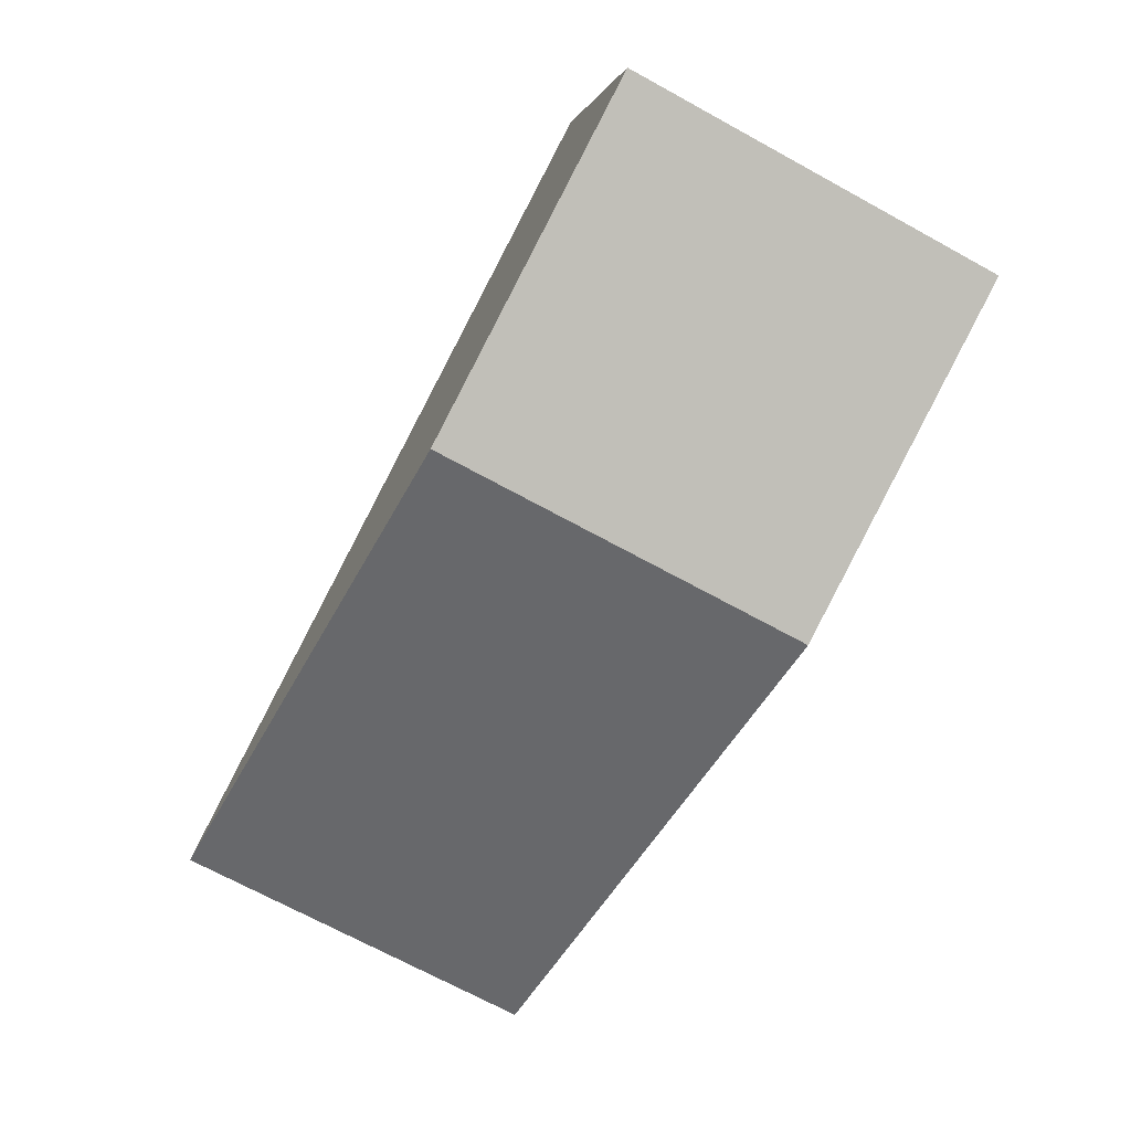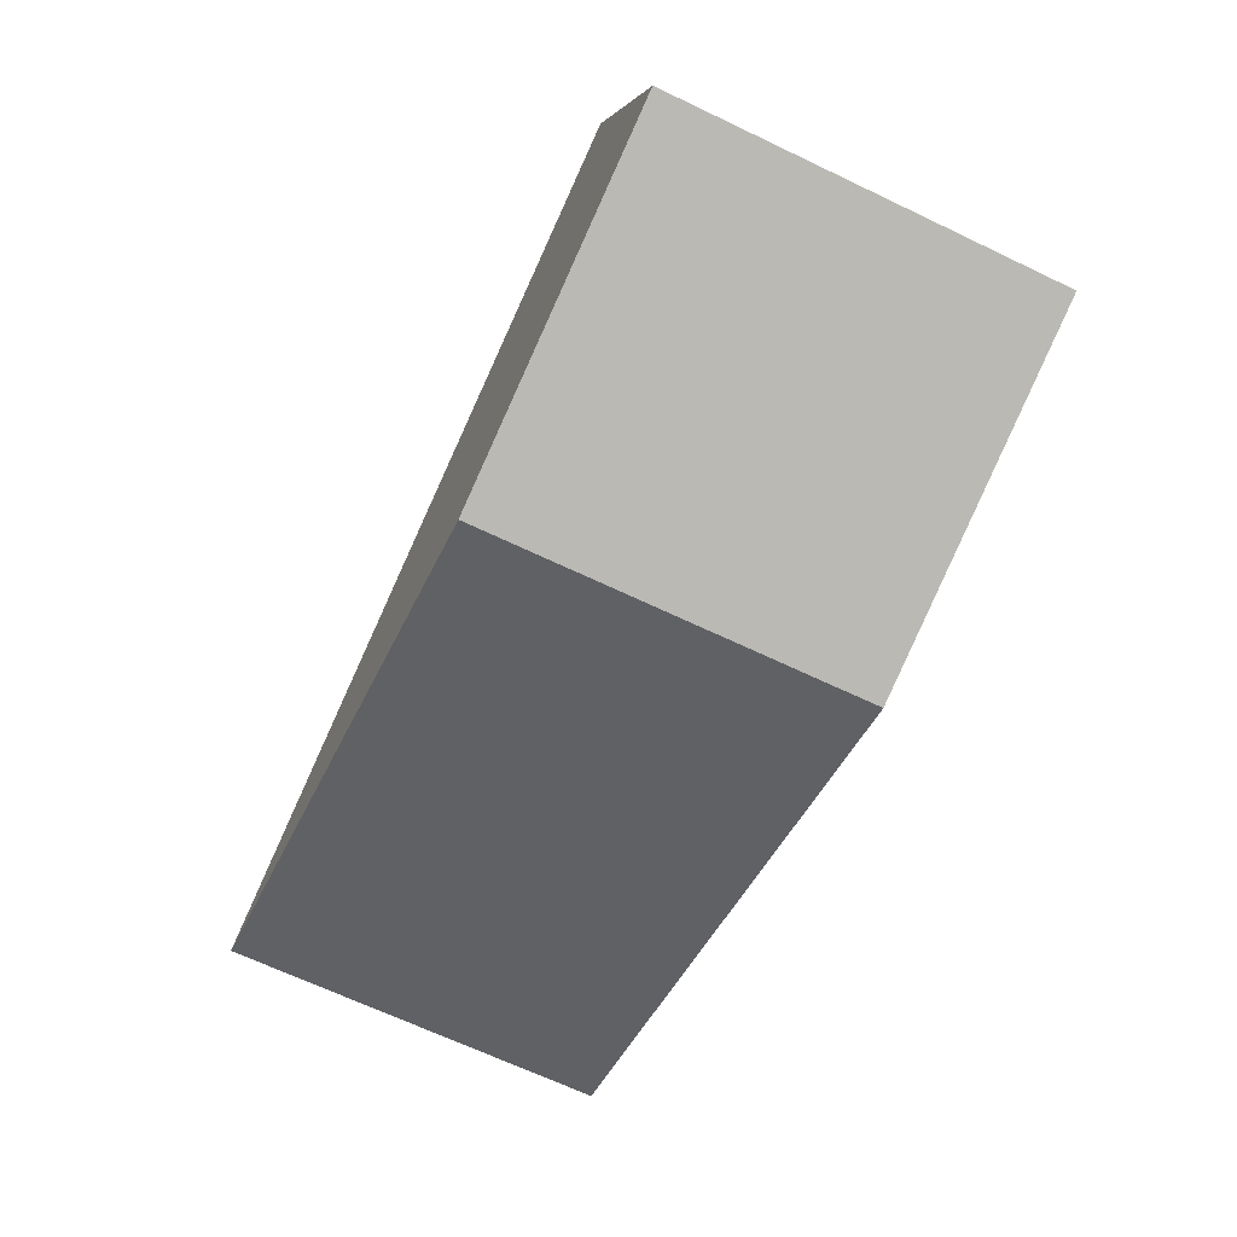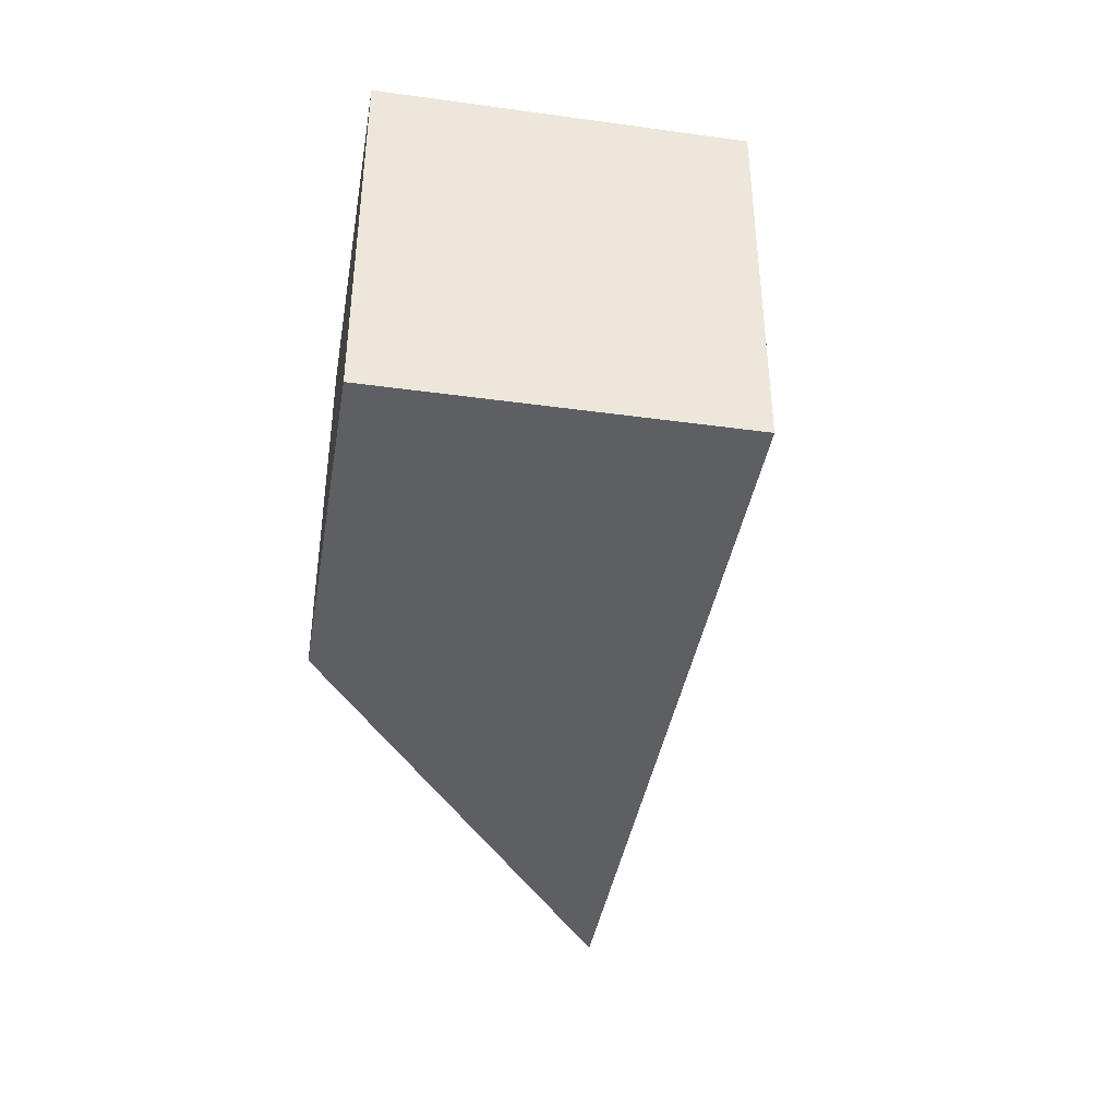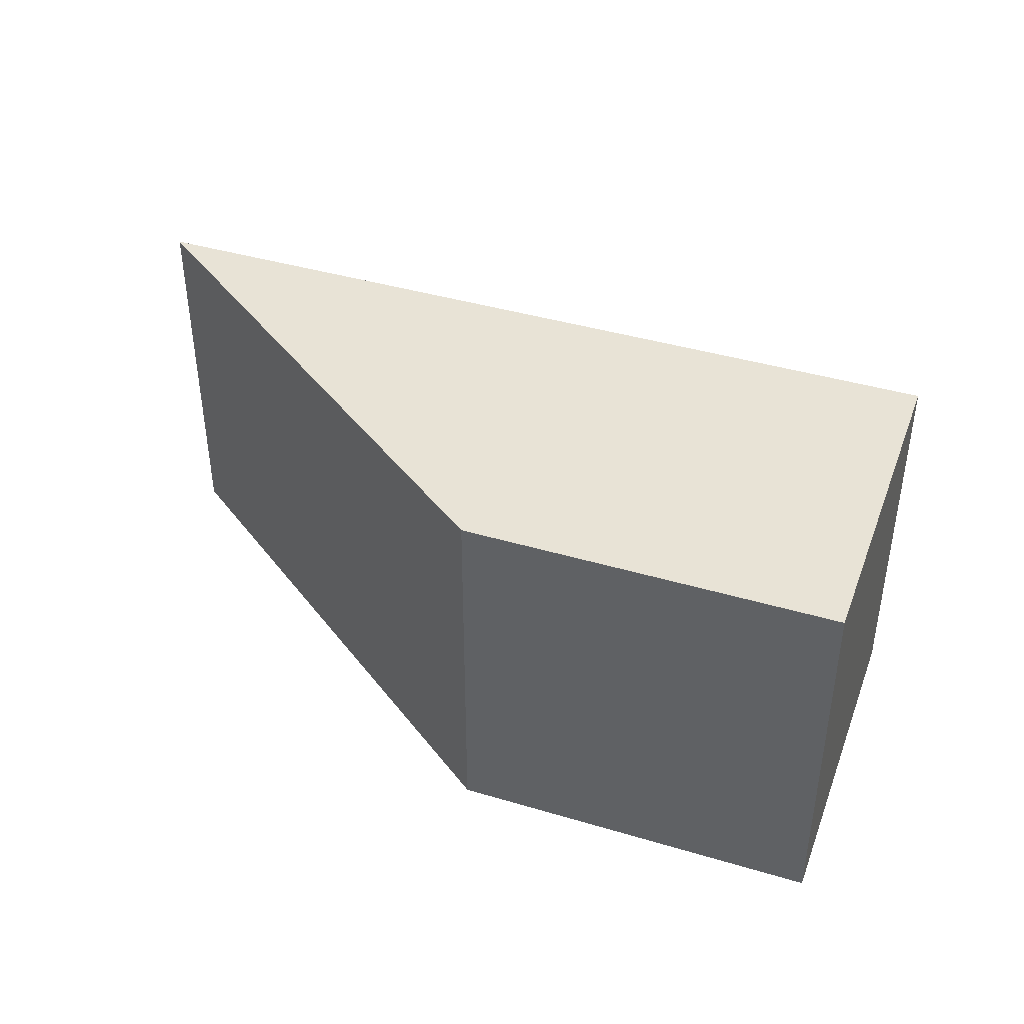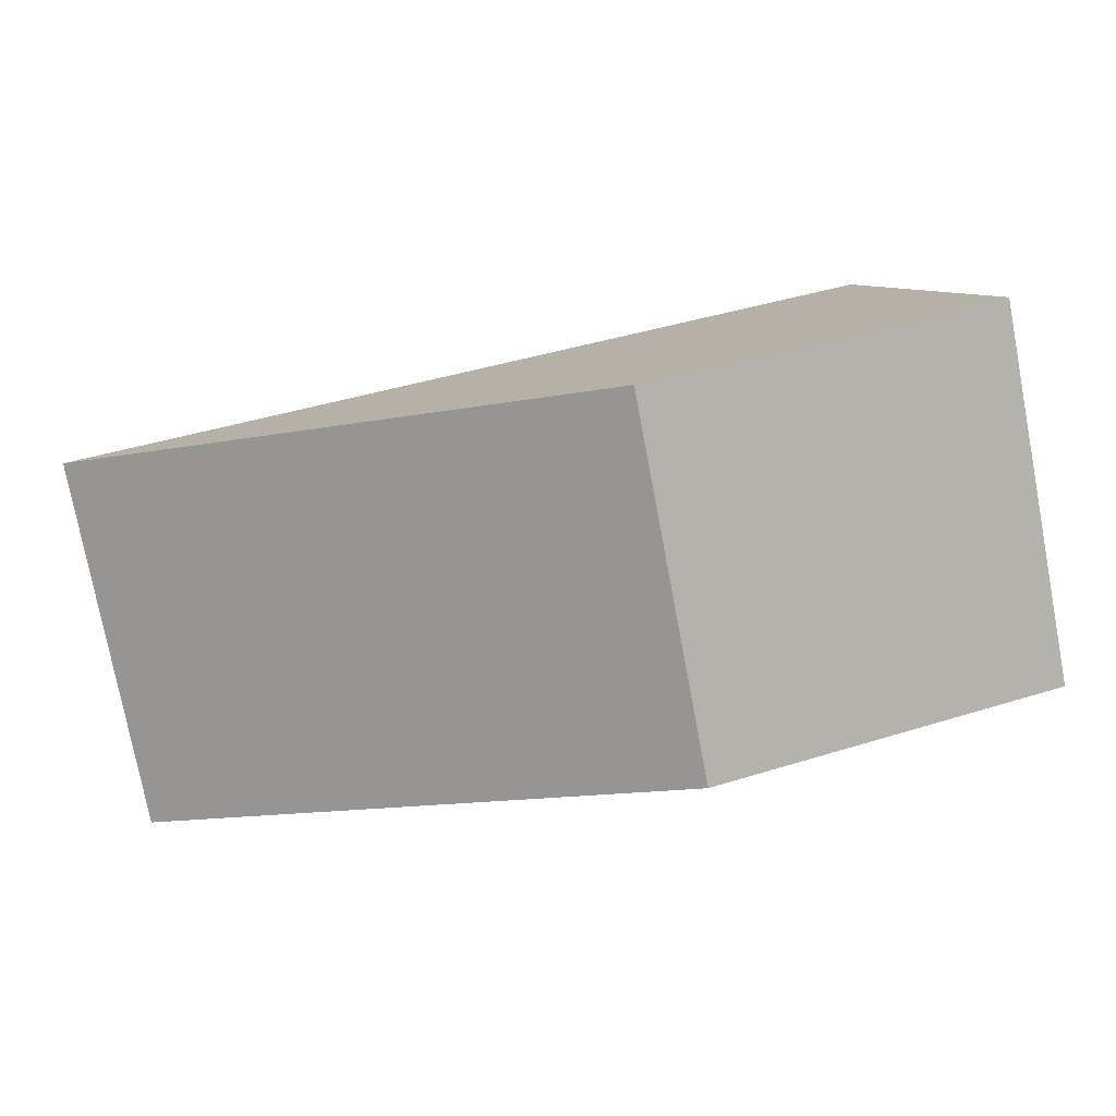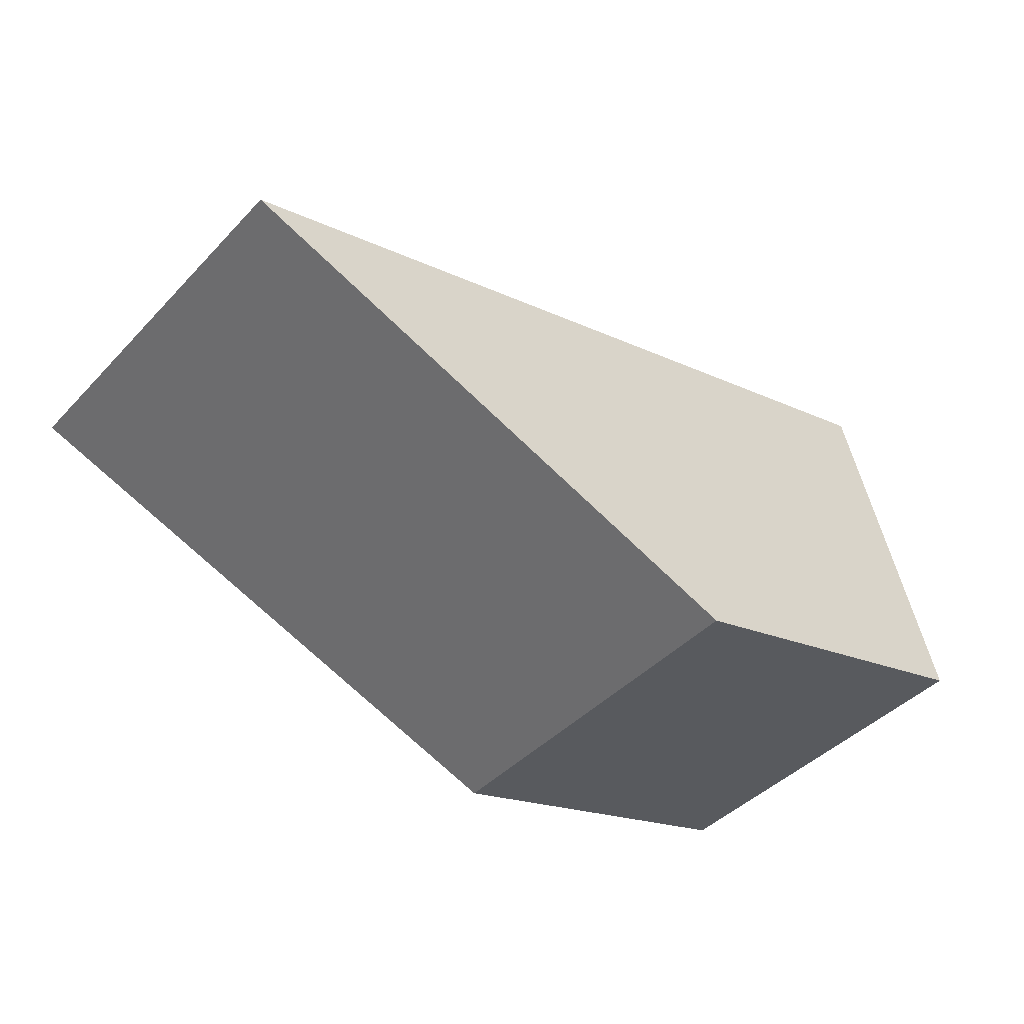
<metadata>
{"format":"obj","ext":"obj","renderer":"f3d","projection":"perspective","resolution":1024,"background":"white","views":[{"elev":-71.2,"azim":-118.6,"up":"+Z"},{"elev":-67.7,"azim":-115.5,"up":"+Z"},{"elev":-40.3,"azim":-83.0,"up":"+Y"},{"elev":41.4,"azim":-143.6,"up":"+Y"},{"elev":-77.4,"azim":-169.2,"up":"+Z"},{"elev":-43.6,"azim":140.2,"up":"+Z"}]}
</metadata>
<code>
v  19.84 8.185 2.06
v  0.0001743 8.185 -0.0002586
v  2.181 8.185 7.333
v  7.67 8.185 -2.29
v  0 0 0
v  2.181 -4.49e-16 7.333
v  7.67 1.402e-16 -2.29
v  19.84 -1.262e-16 2.06
g defaultobject
f 1 2 3
f 2 1 4
f 3 5 6
f 5 3 2
f 2 7 5
f 7 2 4
f 4 8 7
f 8 4 1
f 8 3 6
f 3 8 1
f 5 8 6
f 8 5 7

</code>
